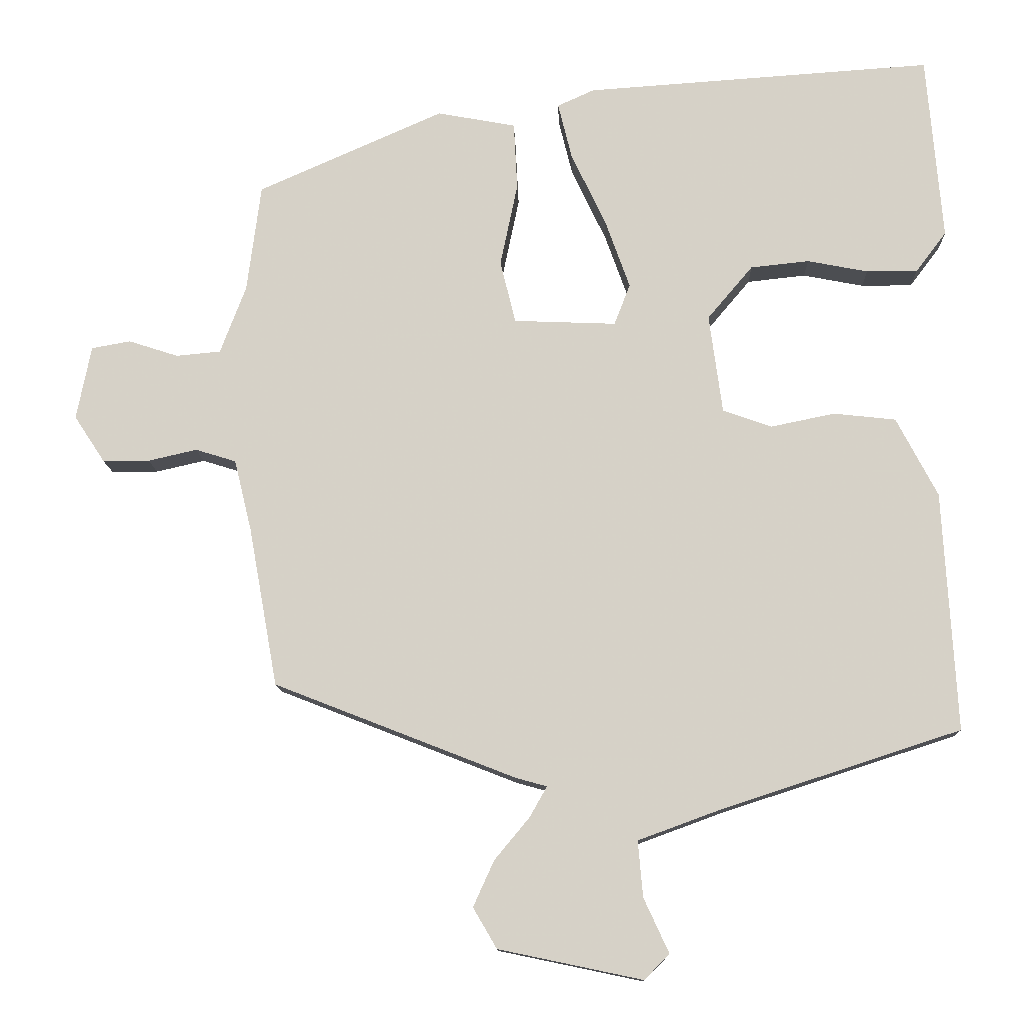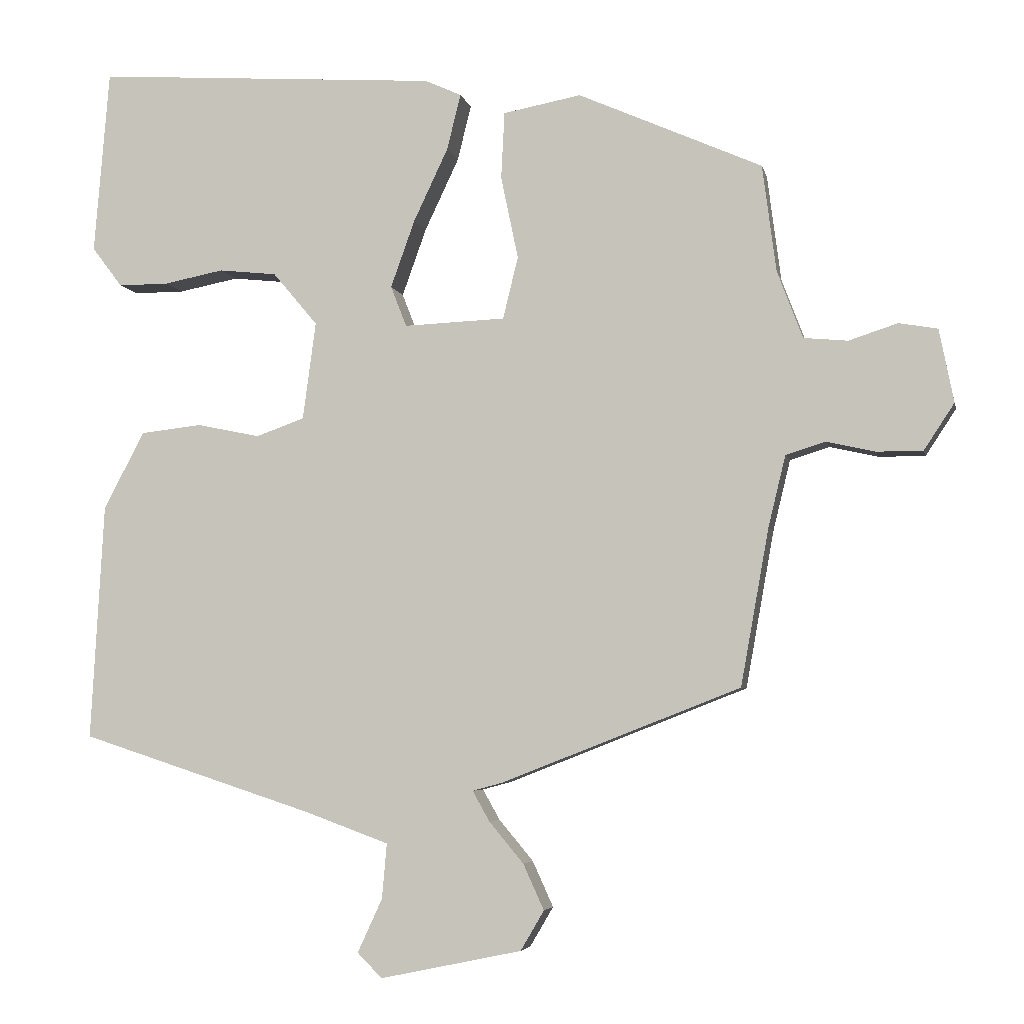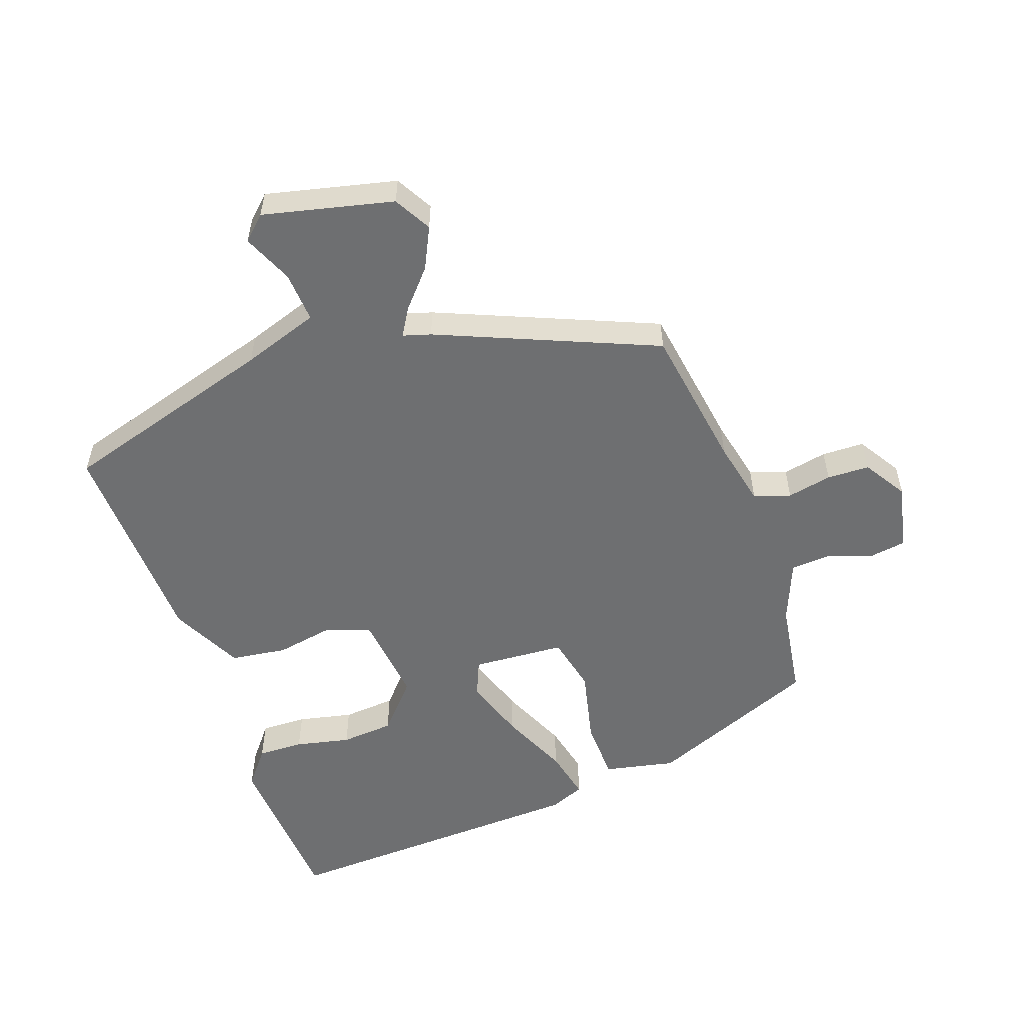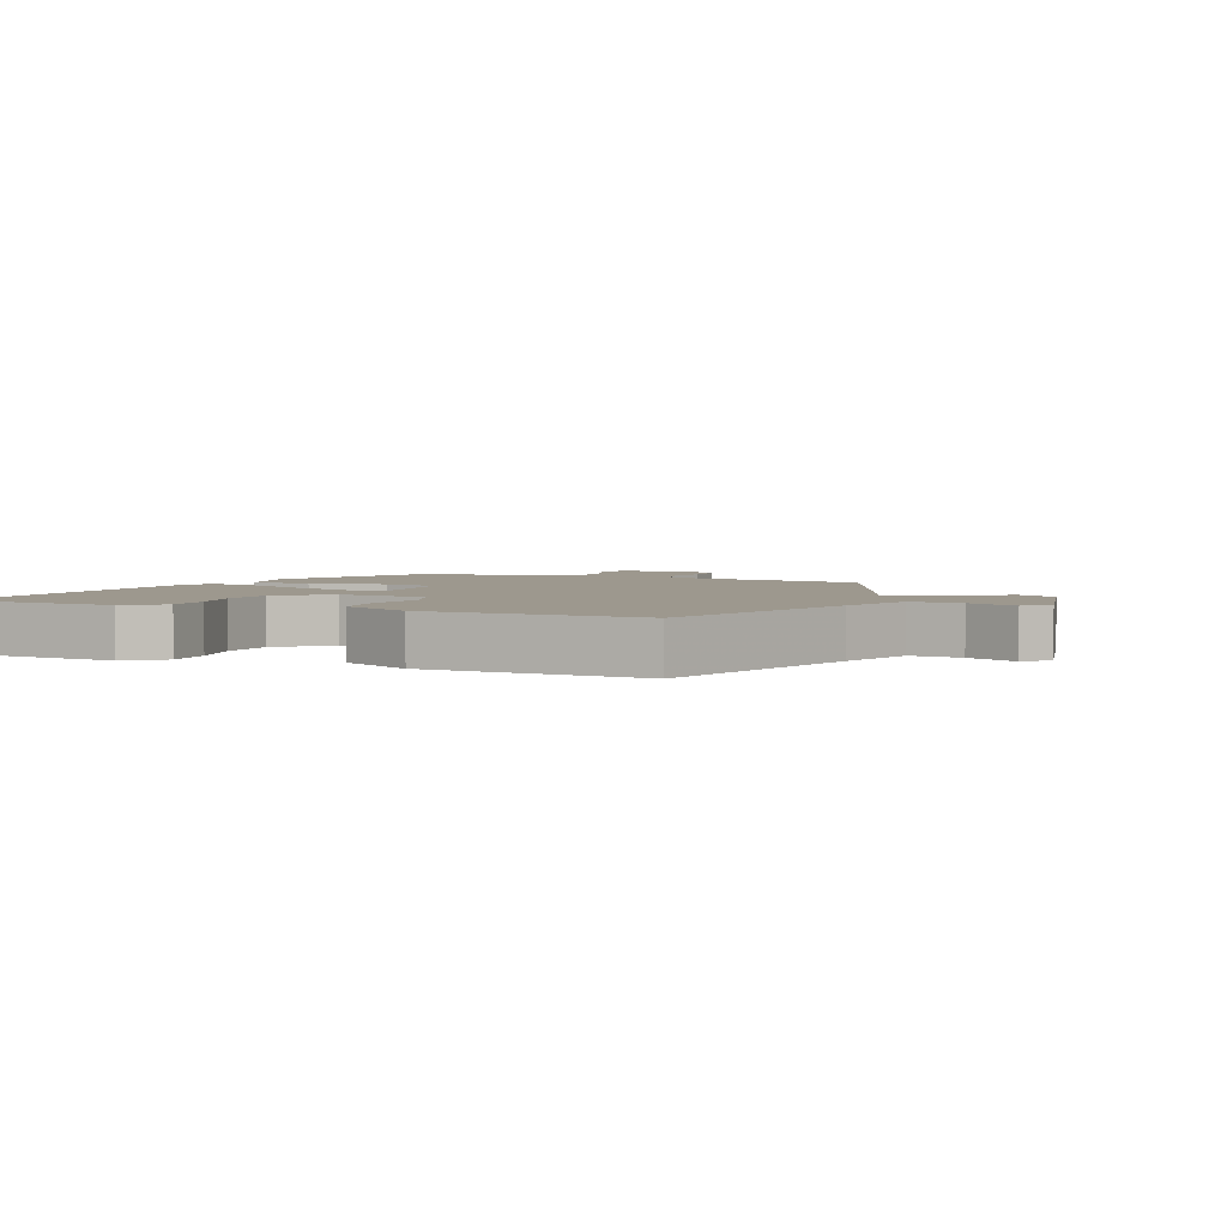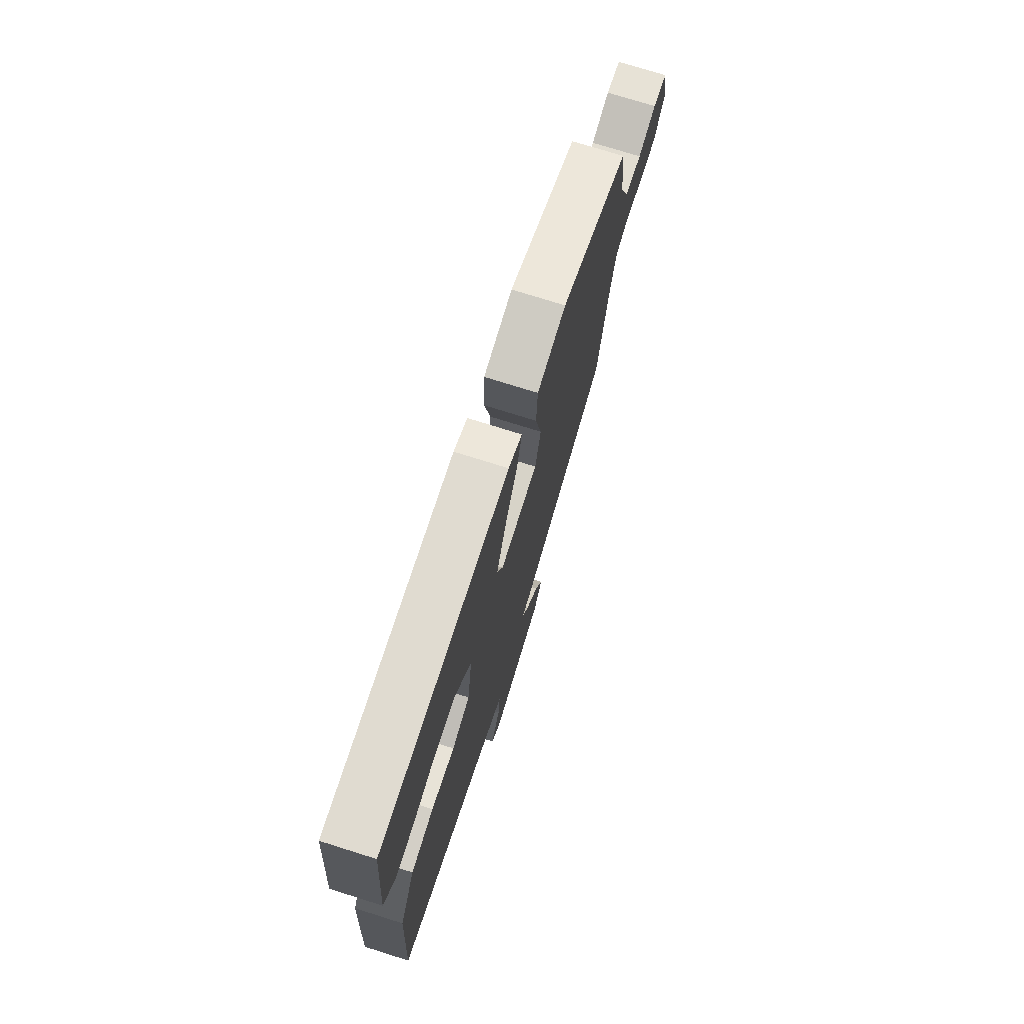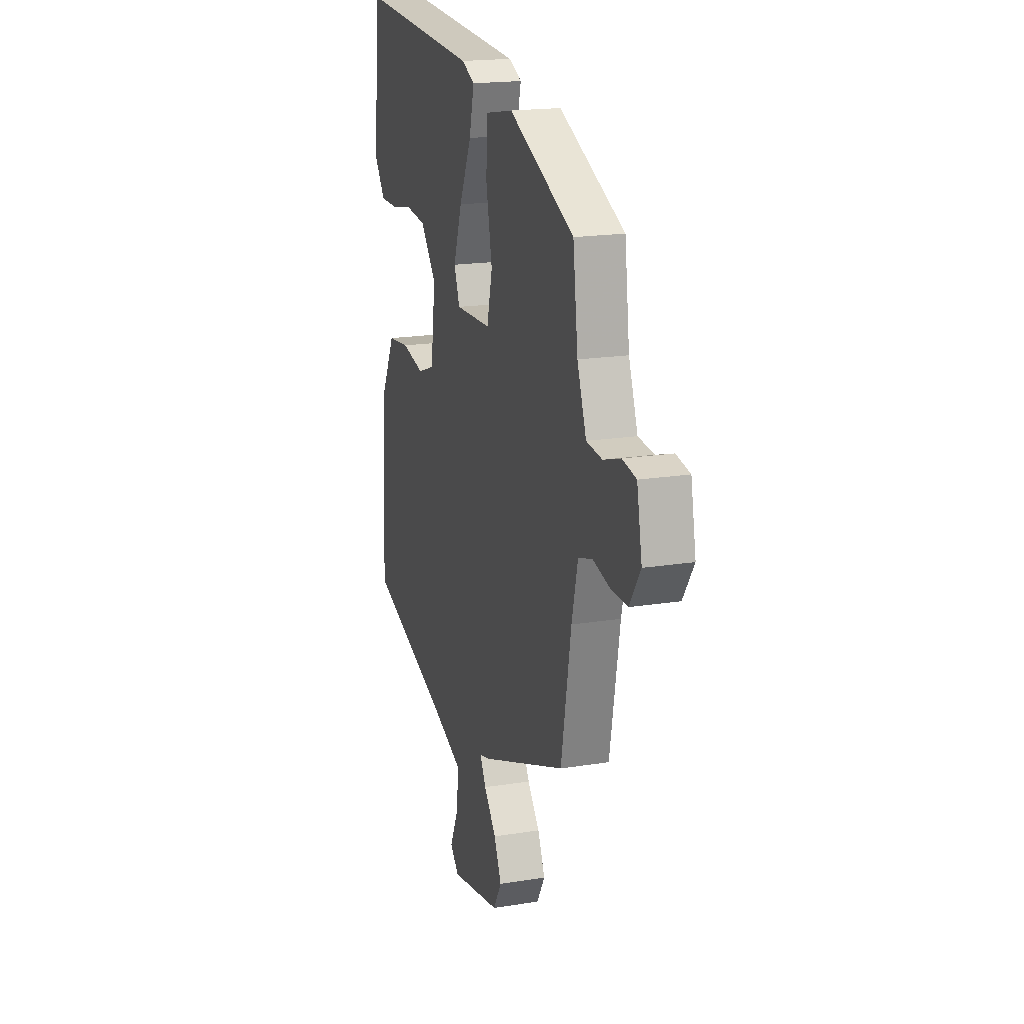
<metadata>
{"format":"obj","ext":"obj","renderer":"f3d","projection":"perspective","resolution":1024,"background":"white","views":[{"elev":-12.3,"azim":1.9,"up":"+Z"},{"elev":-4.9,"azim":-168.2,"up":"+Z"},{"elev":-54.5,"azim":-161.9,"up":"+Y"},{"elev":3.2,"azim":112.6,"up":"+Y"},{"elev":74.1,"azim":107.5,"up":"+Z"},{"elev":18.7,"azim":-107.2,"up":"+Z"}]}
</metadata>
<code>
v -0.475 0.07 -0.365
v -0.516 0.07 -0.137
v -0.541 0.07 -0.034
v -0.599 0.07 -0.016
v -0.669 0.07 -0.032
v -0.736 0.07 -0.032
v -0.78 0.07 0.035
v -0.759 0.07 0.141
v -0.703 0.07 0.151
v -0.632 0.07 0.128
v -0.568 0.07 0.134
v -0.531 0.07 0.232
v -0.511 0.07 0.387
v -0.244 0.07 0.505
v -0.131 0.07 0.484
v -0.126 0.07 0.387
v -0.151 0.07 0.267
v -0.129 0.07 0.177
v 0.018 0.07 0.171
v 0.041 0.07 0.23
v 0.006 0.07 0.328
v -0.044 0.07 0.434
v -0.064 0.07 0.515
v -0.011 0.07 0.539
v 0.488 0.07 0.573
v 0.51 0.07 0.306
v 0.466 0.07 0.248
v 0.393 0.07 0.248
v 0.306 0.07 0.265
v 0.222 0.07 0.256
v 0.157 0.07 0.179
v 0.176 0.07 0.037
v 0.246 0.07 0.012
v 0.338 0.07 0.031
v 0.427 0.07 0.021
v 0.486 0.07 -0.092
v 0.505 0.07 -0.435
v 0.164 0.07 -0.546
v 0.044 0.07 -0.59
v 0.051 0.07 -0.67
v 0.087 0.07 -0.748
v 0.051 0.07 -0.784
v -0.155 0.07 -0.741
v -0.189 0.07 -0.683
v -0.159 0.07 -0.617
v -0.109 0.07 -0.557
v -0.084 0.07 -0.513
v -0.128 0.07 -0.501
v -0.475 0 -0.365
v -0.516 0 -0.137
v -0.541 0 -0.034
v -0.599 0 -0.016
v -0.669 0 -0.032
v -0.736 0 -0.032
v -0.78 0 0.035
v -0.759 0 0.141
v -0.703 0 0.151
v -0.632 0 0.128
v -0.568 0 0.134
v -0.531 0 0.232
v -0.511 0 0.387
v -0.244 0 0.505
v -0.131 0 0.484
v -0.126 0 0.387
v -0.151 0 0.267
v -0.129 0 0.177
v 0.018 0 0.171
v 0.041 0 0.23
v 0.006 0 0.328
v -0.044 0 0.434
v -0.064 0 0.515
v -0.011 0 0.539
v 0.488 0 0.573
v 0.51 0 0.306
v 0.466 0 0.248
v 0.393 0 0.248
v 0.306 0 0.265
v 0.222 0 0.256
v 0.157 0 0.179
v 0.176 0 0.037
v 0.246 0 0.012
v 0.338 0 0.031
v 0.427 0 0.021
v 0.486 0 -0.092
v 0.505 0 -0.435
v 0.164 0 -0.546
v 0.044 0 -0.59
v 0.051 0 -0.67
v 0.087 0 -0.748
v 0.051 0 -0.784
v -0.155 0 -0.741
v -0.189 0 -0.683
v -0.159 0 -0.617
v -0.109 0 -0.557
v -0.084 0 -0.513
v -0.128 0 -0.501
f 47 48 1 2
f 44 45 46
f 43 44 46
f 42 43 46
f 41 42 46
f 40 41 46
f 39 40 46 47
f 47 2 3
f 39 47 3
f 38 39 3
f 36 37 38
f 35 36 38
f 34 35 38
f 33 34 38
f 32 33 38 3
f 27 28 29
f 26 27 29
f 25 26 29
f 24 25 29
f 23 24 29
f 22 23 29
f 21 22 29
f 21 29 30
f 20 21 30 31
f 15 16 17
f 14 15 17
f 13 14 17
f 12 13 17
f 11 12 17 18
f 8 9 10
f 7 8 10
f 6 7 10
f 5 6 10
f 4 5 10
f 4 10 11
f 11 18 19
f 4 11 19
f 3 4 19
f 19 20 31 32
f 3 19 32
f 50 49 96 95
f 94 93 92
f 94 92 91
f 94 91 90
f 94 90 89
f 94 89 88
f 95 94 88 87
f 51 50 95
f 51 95 87
f 51 87 86
f 86 85 84
f 86 84 83
f 86 83 82
f 86 82 81
f 51 86 81 80
f 77 76 75
f 77 75 74
f 77 74 73
f 77 73 72
f 77 72 71
f 77 71 70
f 77 70 69
f 78 77 69
f 79 78 69 68
f 65 64 63
f 65 63 62
f 65 62 61
f 65 61 60
f 66 65 60 59
f 58 57 56
f 58 56 55
f 58 55 54
f 58 54 53
f 58 53 52
f 59 58 52
f 67 66 59
f 67 59 52
f 67 52 51
f 80 79 68 67
f 80 67 51
f 1 49 50 2
f 2 50 51 3
f 3 51 52 4
f 4 52 53 5
f 5 53 54 6
f 6 54 55 7
f 7 55 56 8
f 8 56 57 9
f 9 57 58 10
f 10 58 59 11
f 11 59 60 12
f 12 60 61 13
f 13 61 62 14
f 14 62 63 15
f 15 63 64 16
f 16 64 65 17
f 17 65 66 18
f 18 66 67 19
f 19 67 68 20
f 20 68 69 21
f 21 69 70 22
f 22 70 71 23
f 23 71 72 24
f 24 72 73 25
f 25 73 74 26
f 26 74 75 27
f 27 75 76 28
f 28 76 77 29
f 29 77 78 30
f 30 78 79 31
f 31 79 80 32
f 32 80 81 33
f 33 81 82 34
f 34 82 83 35
f 35 83 84 36
f 36 84 85 37
f 37 85 86 38
f 38 86 87 39
f 39 87 88 40
f 40 88 89 41
f 41 89 90 42
f 42 90 91 43
f 43 91 92 44
f 44 92 93 45
f 45 93 94 46
f 46 94 95 47
f 47 95 96 48
f 48 96 49 1

</code>
